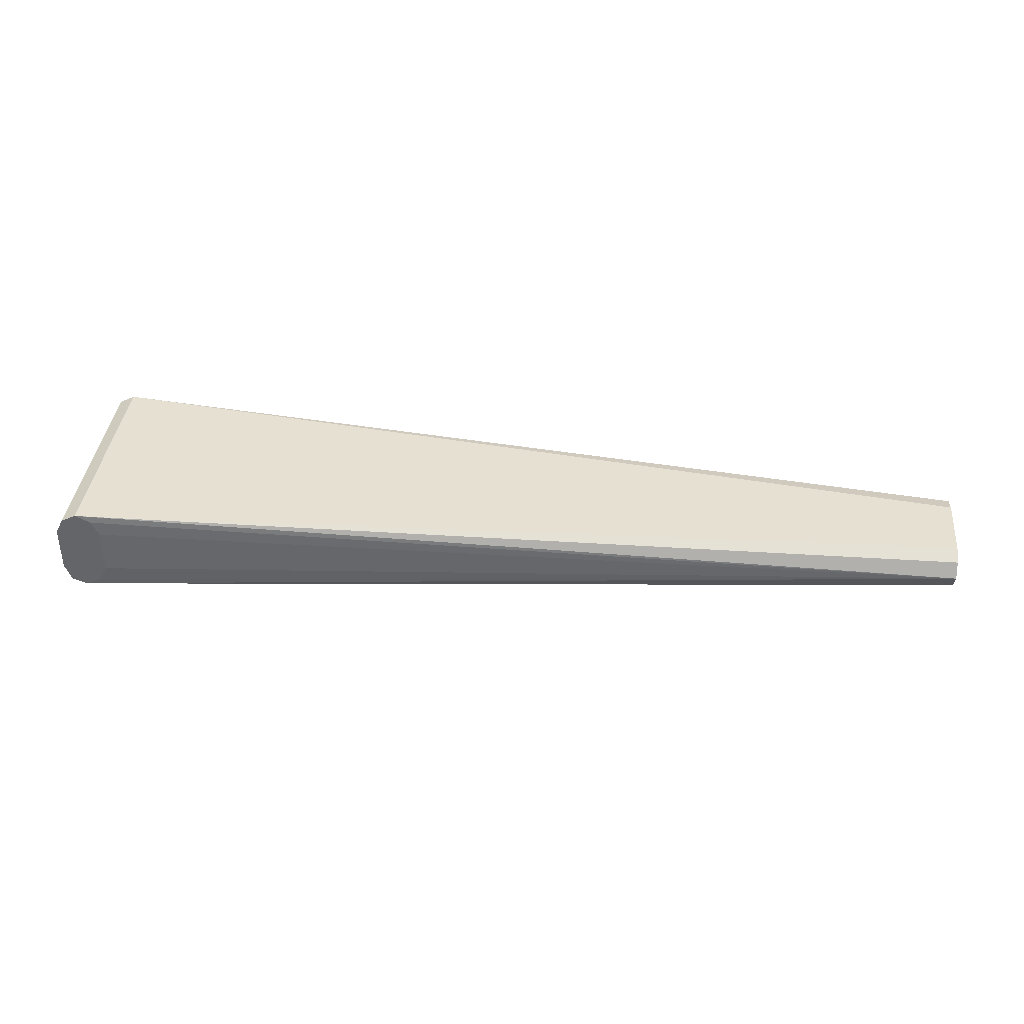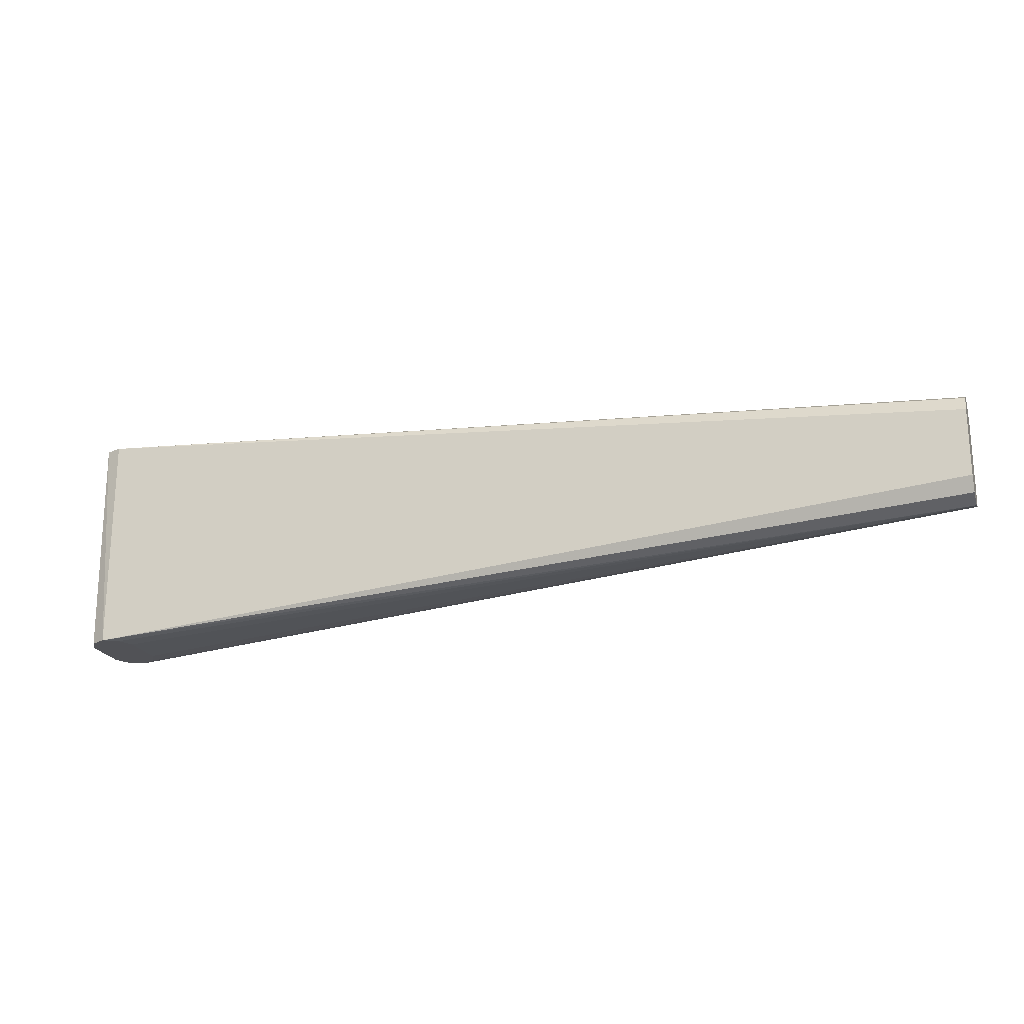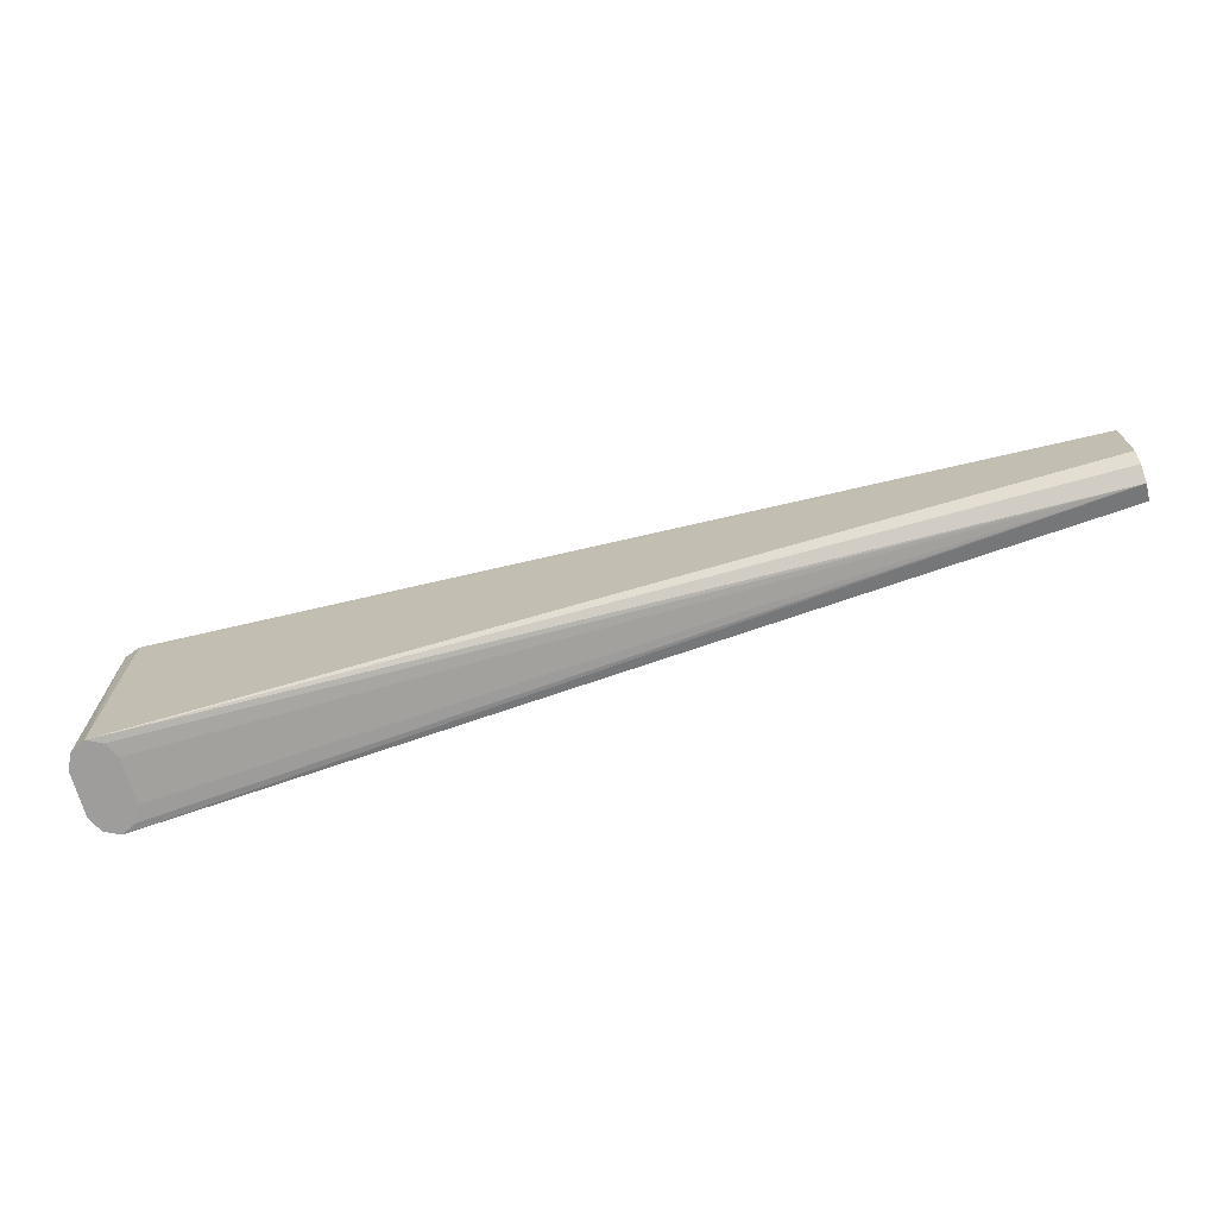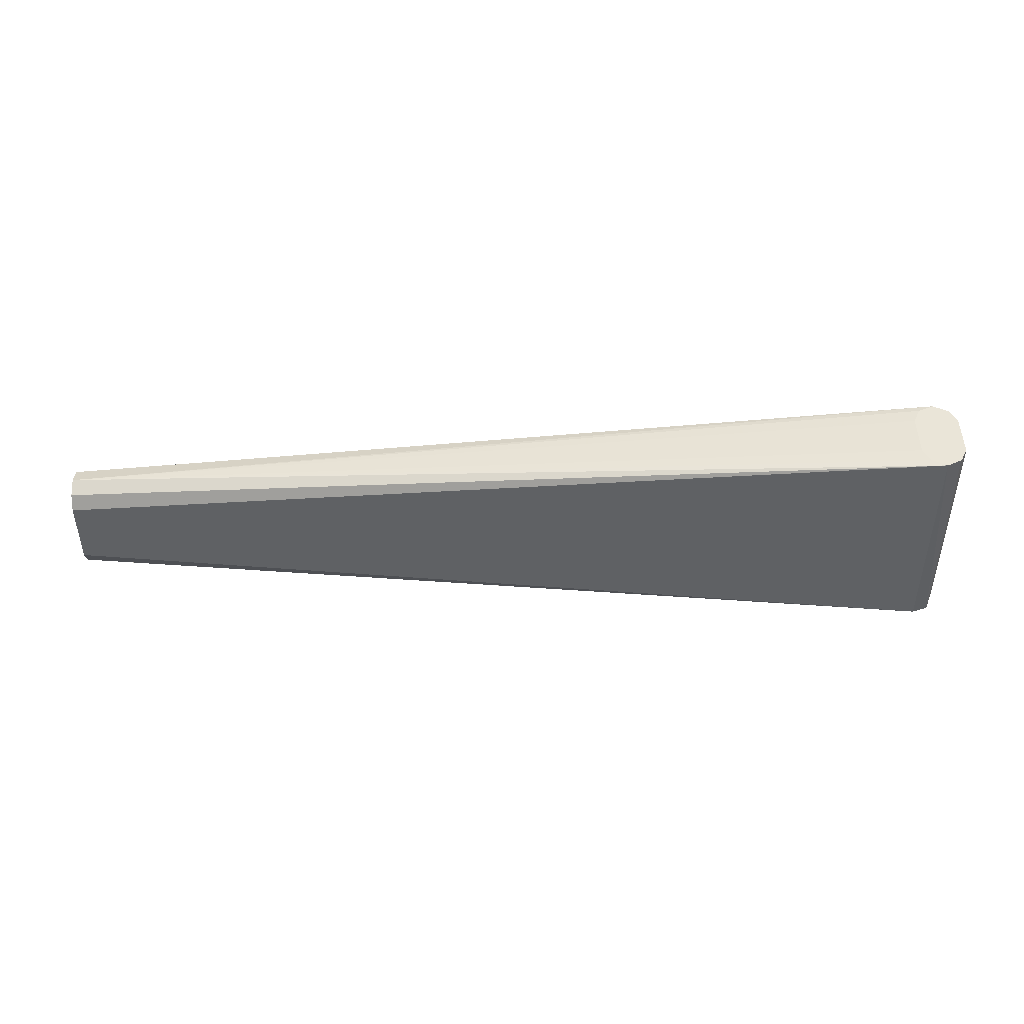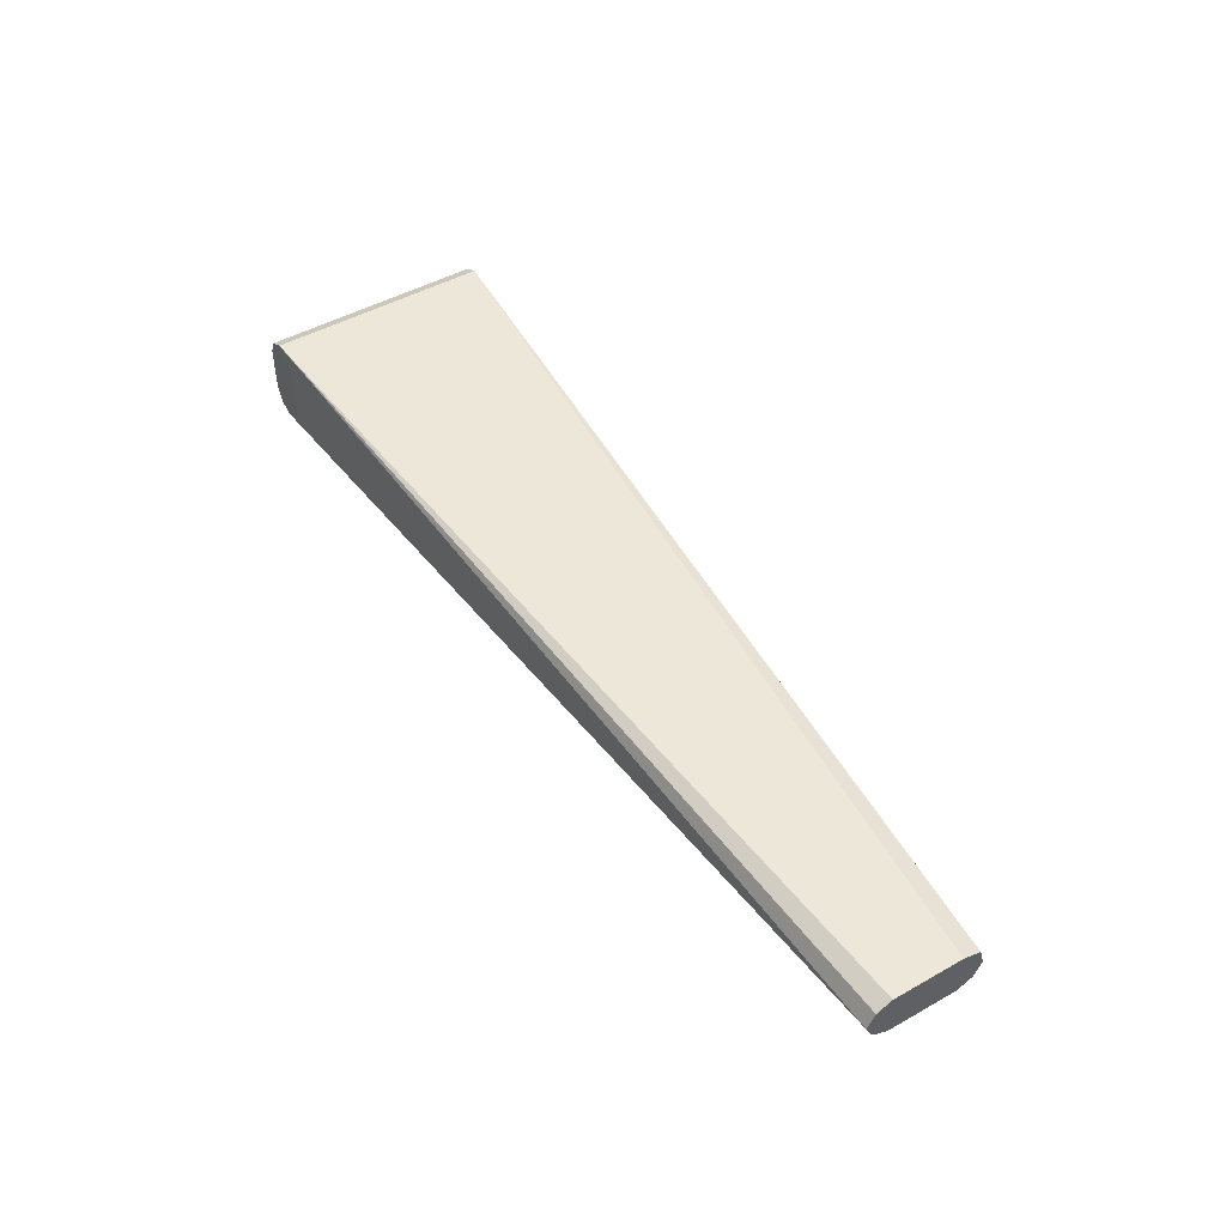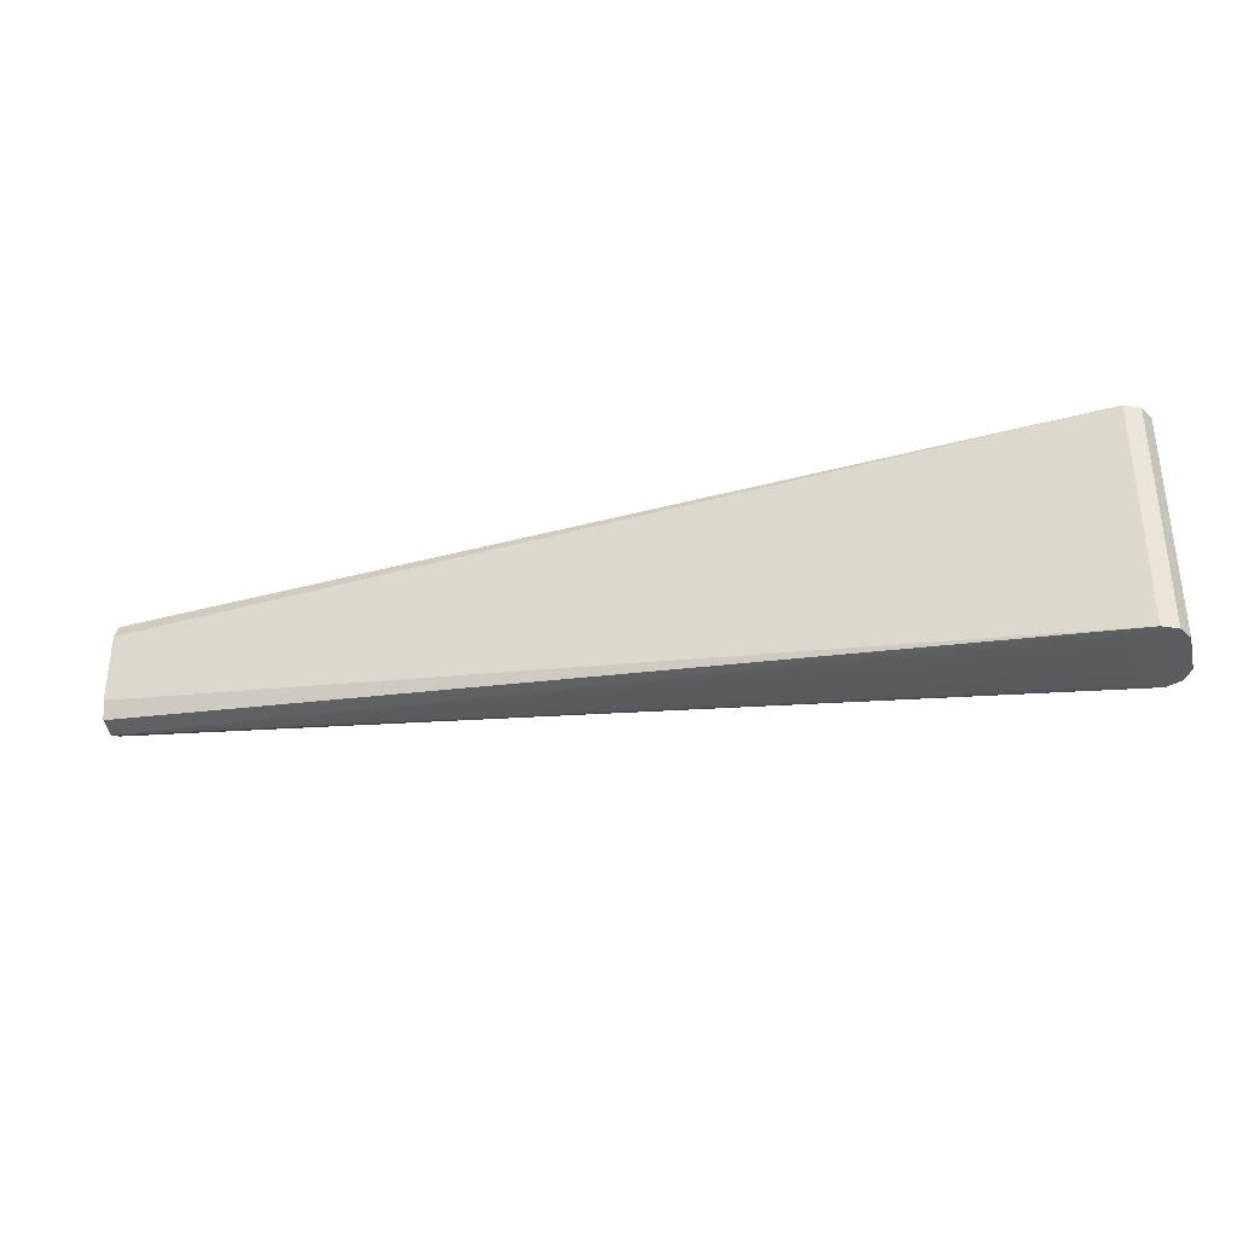
<metadata>
{"format":"obj","ext":"obj","renderer":"f3d","projection":"perspective","resolution":1024,"background":"white","views":[{"elev":37.7,"azim":5.8,"up":"+Y"},{"elev":-21.2,"azim":17.8,"up":"+Z"},{"elev":-70.6,"azim":15.9,"up":"+Z"},{"elev":-45.3,"azim":-179.9,"up":"+Y"},{"elev":47.7,"azim":57.8,"up":"+Y"},{"elev":-34.3,"azim":-165.9,"up":"+Z"}]}
</metadata>
<code>
v -0.291 -0.388 0.2806
v -0.2771 -0.4018 0.2806
v -0.291 -0.4434 0.2806
v -0.2771 -0.4295 0.2806
v -0.2817 -0.4388 0.2806
v 0.2631 -0.4157 0.3187
v -0.2817 -0.3923 0.2806
v 0.2631 -0.4049 0.3218
v 0.2631 -0.4018 0.3326
v 0.2631 -0.4018 0.3741
v 0.2631 -0.4295 0.3326
v 0.2631 -0.4295 0.3741
v -0.291 -0.4434 0.4157
v 0.2631 -0.4249 0.3834
v 0.2631 -0.4157 0.388
v 0.2631 -0.4065 0.3834
v -0.291 -0.388 0.4157
v -0.3002 -0.3926 0.2806
v -0.3002 -0.3926 0.4157
v -0.3048 -0.4296 0.4157
v -0.3048 -0.4018 0.4157
v -0.3048 -0.4018 0.2806
v -0.3002 -0.4388 0.2806
v -0.3048 -0.4295 0.2806
v -0.3005 -0.4401 0.4157
v -0.2771 -0.4157 0.4157
v -0.2817 -0.3926 0.4157
v -0.2771 -0.4019 0.4157
v -0.2771 -0.4296 0.4157
v -0.2817 -0.4388 0.4157
v 0.2631 -0.4249 0.3233
f 25 24 23
f 25 23 3
f 25 3 13
f 25 13 20
f 25 20 24
f 22 1 23
f 24 21 22
f 24 22 23
f 18 1 22
f 19 18 22
f 3 23 1
f 24 20 21
f 17 20 13
f 30 26 13
f 27 17 26
f 27 15 17
f 28 15 27
f 28 26 15
f 28 27 26
f 29 15 26
f 29 30 15
f 29 26 30
f 30 13 15
f 31 11 3
f 31 6 11
f 31 3 6
f 19 22 21
f 26 17 13
f 19 21 20
f 18 17 1
f 19 17 18
f 19 20 17
f 2 3 1
f 4 3 2
f 5 3 4
f 5 6 3
f 4 2 6
f 7 6 2
f 7 1 6
f 7 2 1
f 8 6 1
f 8 9 6
f 8 1 9
f 9 1 10
f 5 4 6
f 10 11 6
f 17 10 1
f 9 10 6
f 16 10 17
f 16 15 10
f 15 12 10
f 16 17 15
f 14 15 13
f 14 13 12
f 12 13 3
f 12 3 11
f 12 11 10
f 14 12 15

</code>
